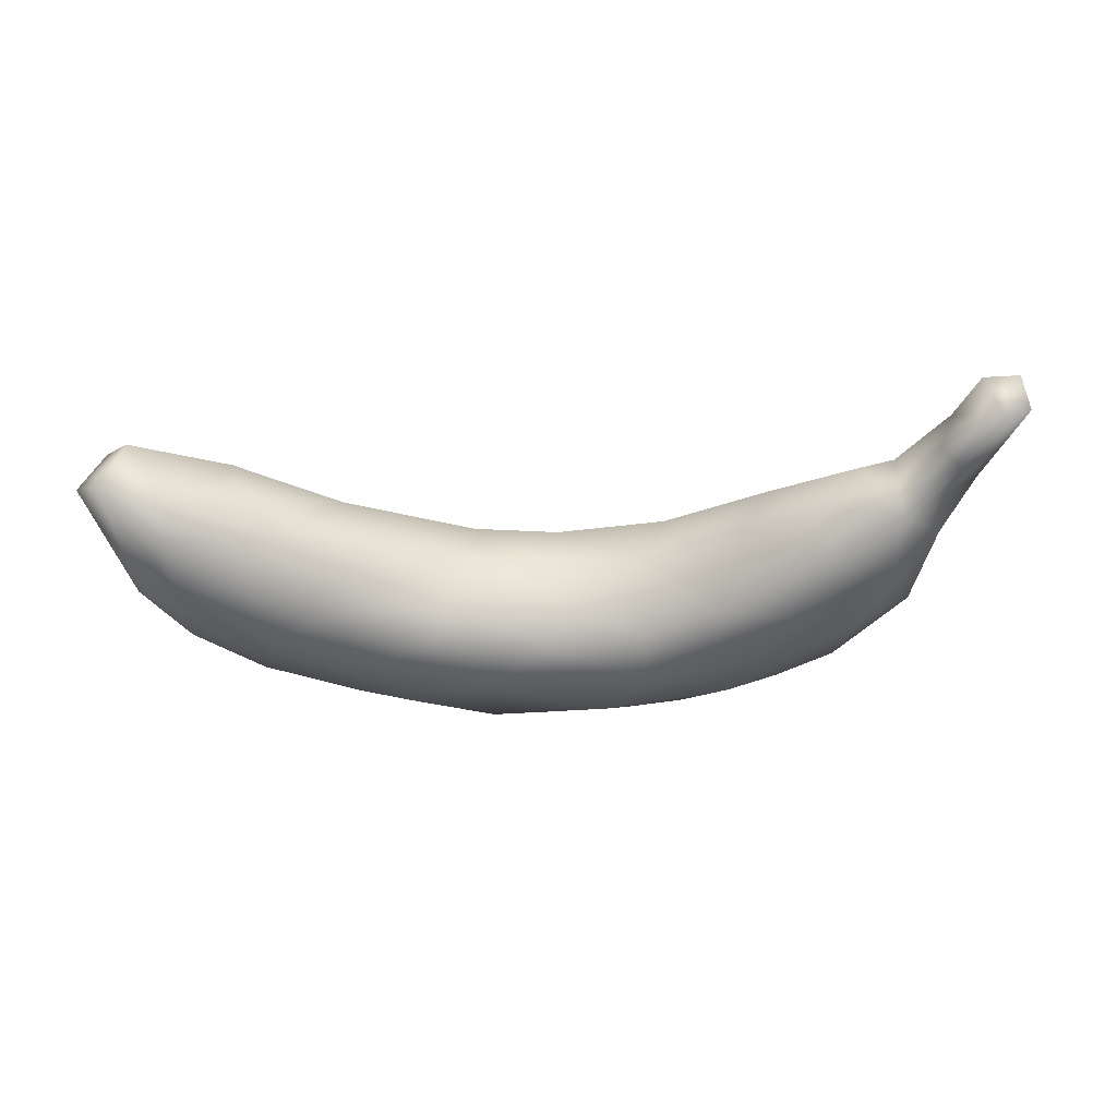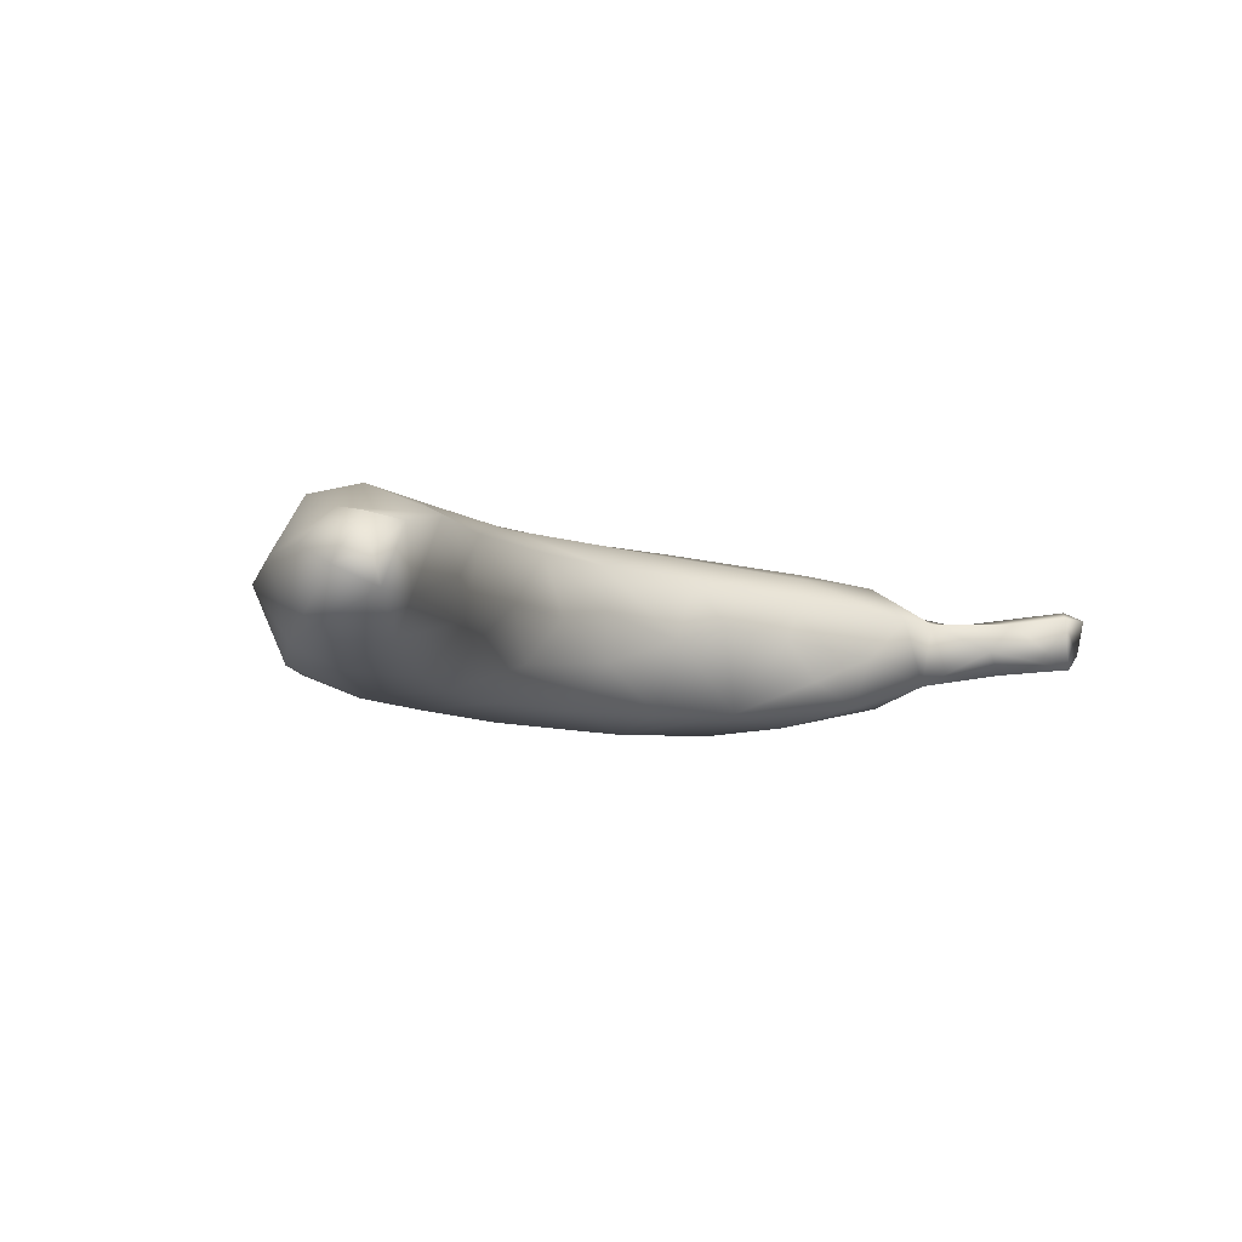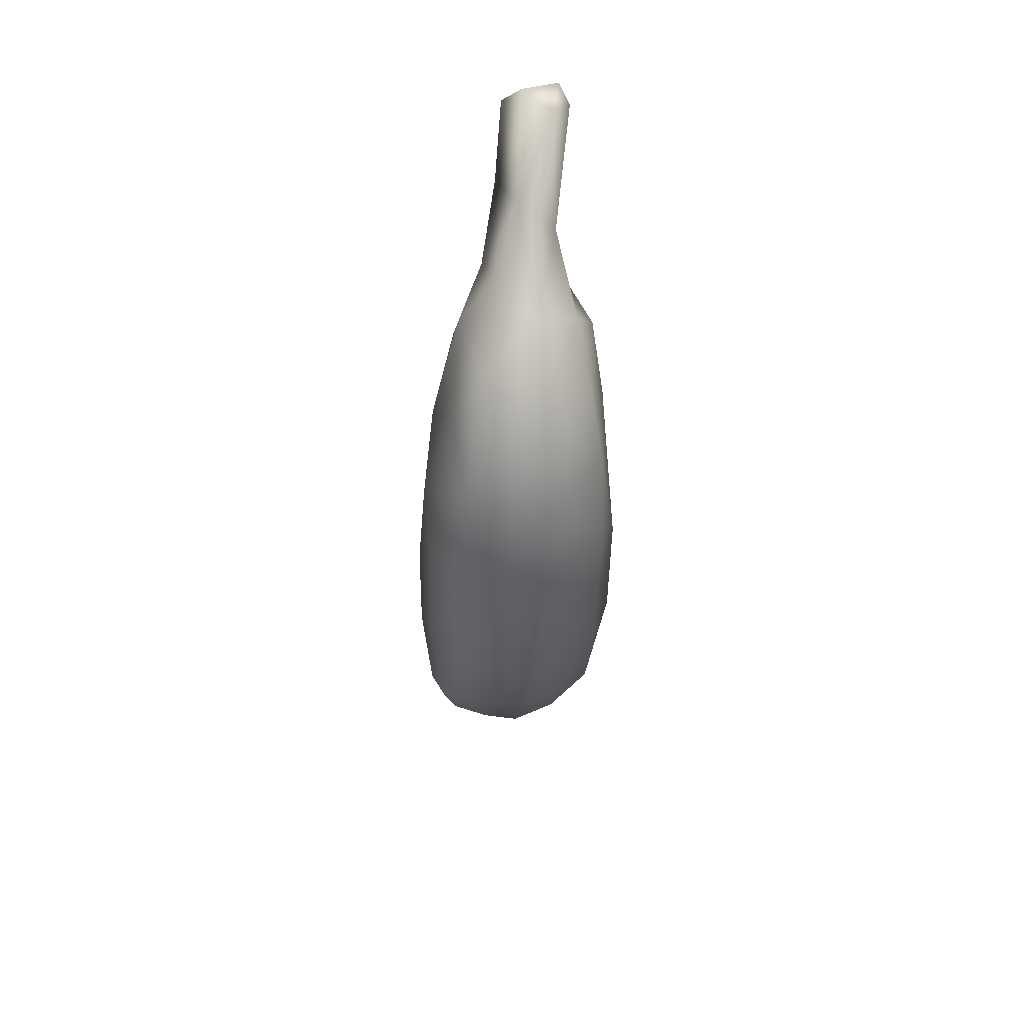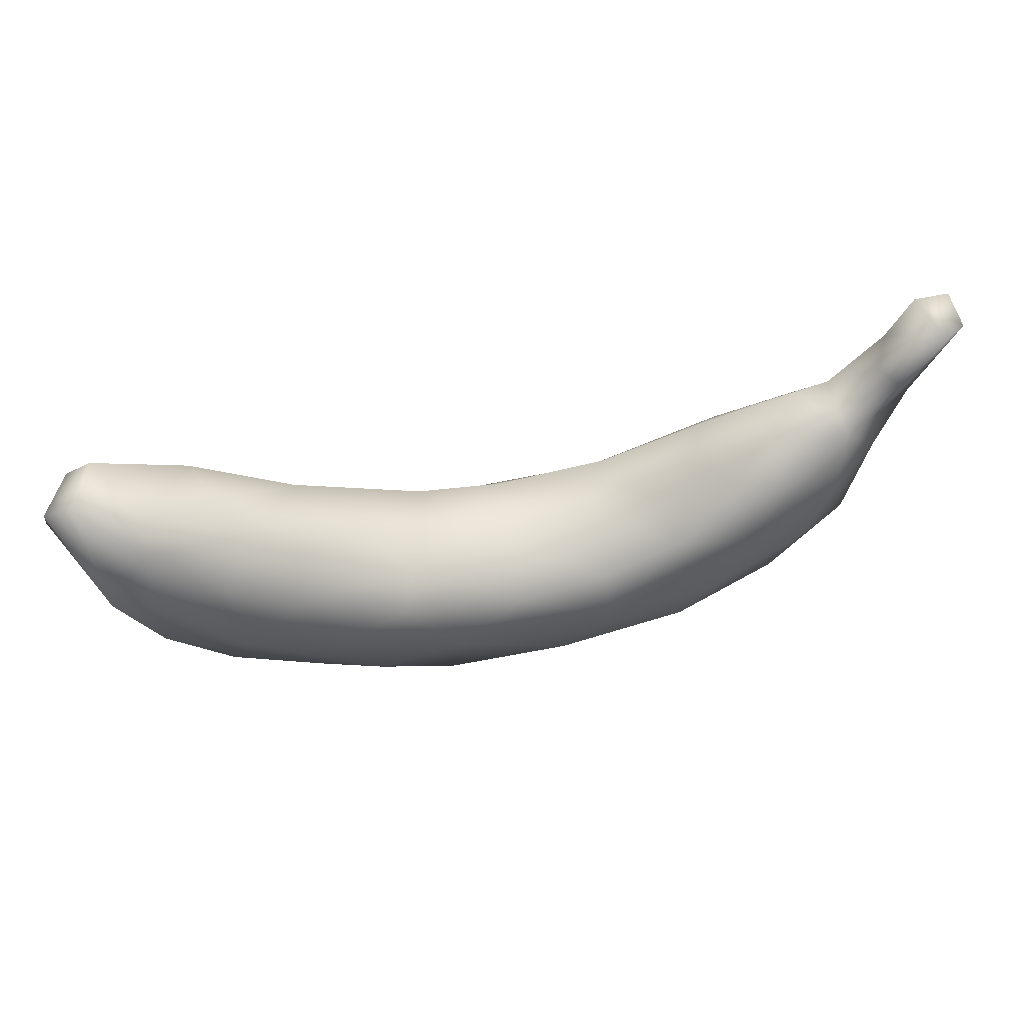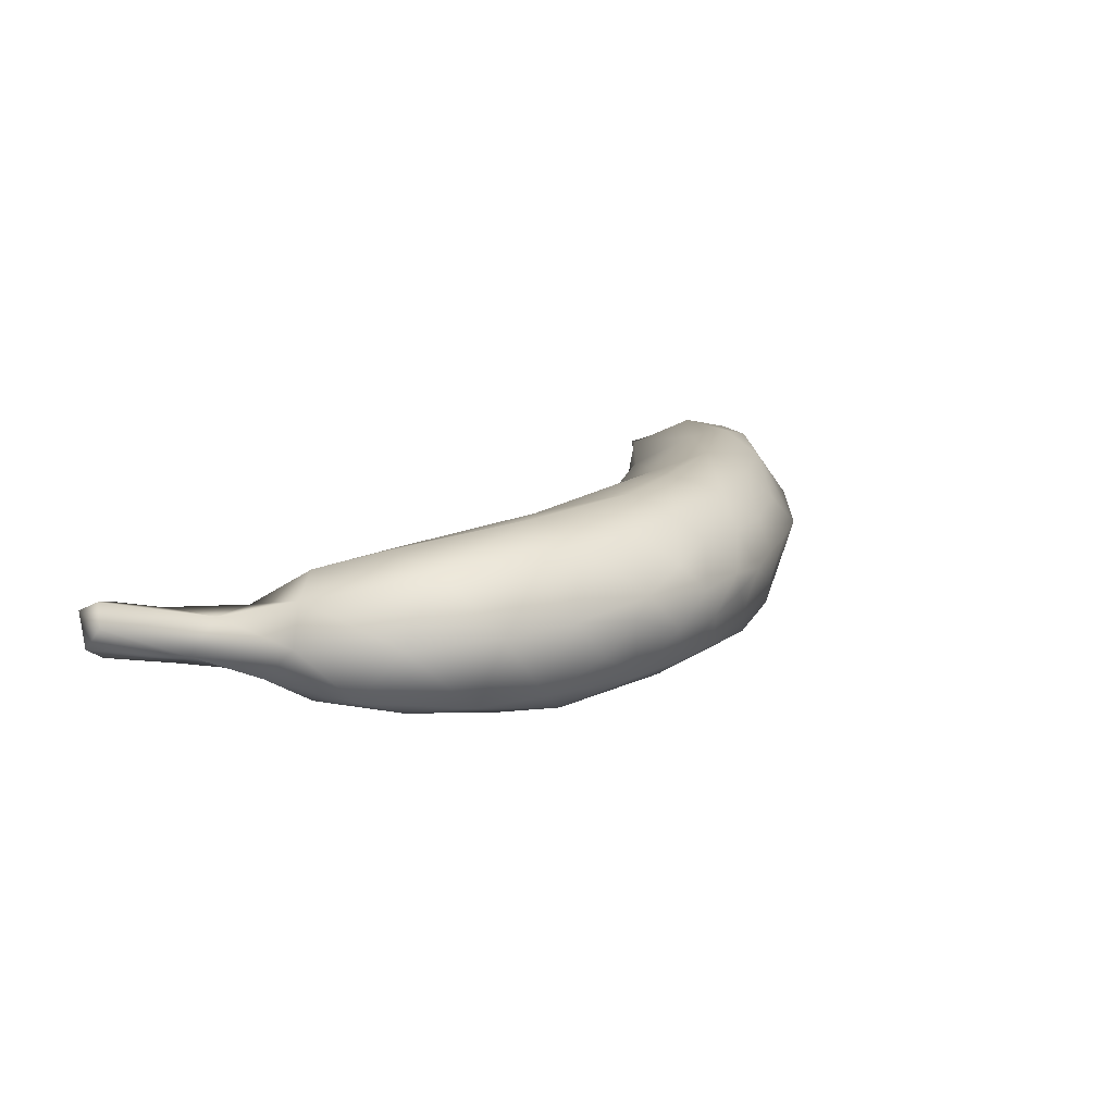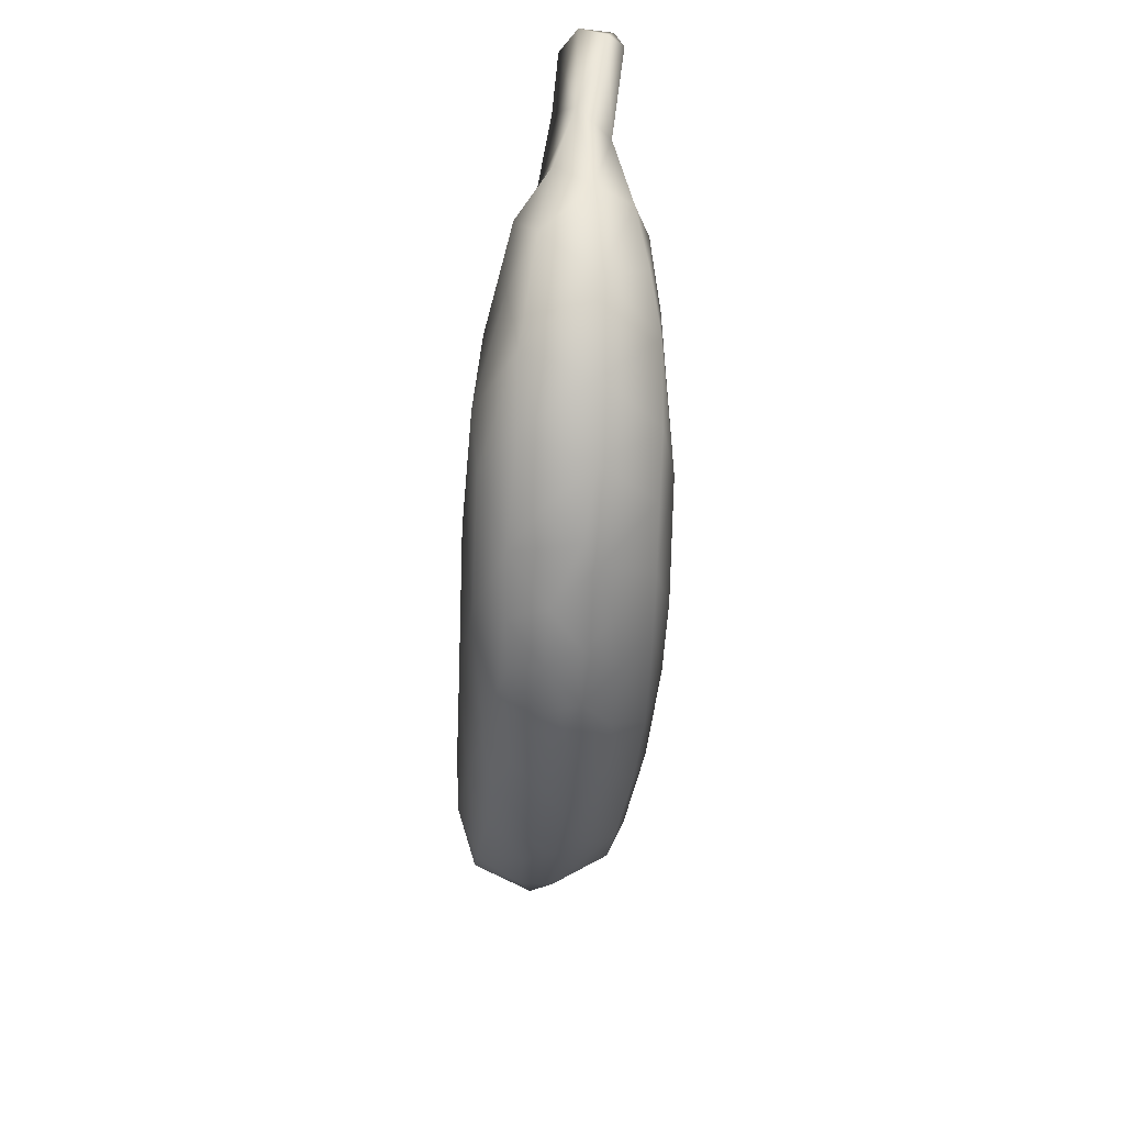
<metadata>
{"format":"obj","ext":"obj","renderer":"f3d","projection":"perspective","resolution":1024,"background":"white","views":[{"elev":-40.1,"azim":-175.8,"up":"+Z"},{"elev":-8.0,"azim":134.9,"up":"+Z"},{"elev":-25.2,"azim":-92.2,"up":"+Y"},{"elev":54.7,"azim":167.5,"up":"+Y"},{"elev":17.2,"azim":-53.7,"up":"+Z"},{"elev":-58.1,"azim":-93.0,"up":"+Y"}]}
</metadata>
<code>
v  -0.0906 0.0415 0.0048
v  -0.0834 0.0417 0.0046
v  -0.0919 0.0389 -0.0019
v  -0.0926 0.0338 0.0034
v  -0.0782 0.0328 0.0038
v  -0.0893 0.0377 0.0068
v  -0.0782 0.0188 0.0048
v  -0.0761 0.002 0.0014
v  -0.0833 0.021 -0.0019
v  -0.068 0.0206 0.004
v  -0.0759 0.0291 -0.0016
v  -0.0718 0.0042 0.009
v  -0.054 -0.0006 0.0147
v  -0.0477 0.0034 0.0129
v  -0.0644 0.0081 0.0122
v  -0.0537 0.016 -0.0038
v  -0.062 0.0184 0.0045
v  -0.0427 0.0082 0.0081
v  -0.0387 0.0076 -0.0006
v  -0.0556 -0.0148 0.0142
v  -0.0648 -0.0076 0.0118
v  -0.0677 -0.0163 0.0027
v  -0.0711 -0.0082 -0.0079
v  -0.03 -0.0174 0.0183
v  -0.0217 -0.0107 0.0162
v  0.0005 -0.0043 0.0109
v  -0.022 -0.0015 0.0101
v  -0.0271 0.0016 0.0012
v  -0.0168 -0.0015 -0.0019
v  0.018 -0.0119 0.0165
v  0.0179 -0.0018 0.0108
v  0.0003 -0.003 0.0016
v  0.0868 0.0352 -0.0016
v  0.0818 0.0369 0.0031
v  0.0868 0.0329 0.0046
v  0.0138 -0.001 -0.0007
v  0.0314 0.0051 -0.001
v  0.044 0.0102 0.0094
v  0.0492 -0.001 0.0162
v  0.0334 -0.0153 0.0179
v  0.0607 -0.003 0.0157
v  0.0546 0.019 -0.0073
v  0.064 0.0242 0.0082
v  0.0599 0.0235 -0.0012
v  0.074 0.029 -0.0063
v  0.0852 0.0247 0.0065
v  0.0792 0.0088 0.0114
v  0.0893 0.0132 -0.0003
v  0.0721 0.0145 0.0135
v  0.07 -0.0024 0.0129
v  0.0833 0.0008 -0.0026
v  0.0678 -0.0148 0.0014
v  0.0926 0.025 -0.0003
v  0.0919 0.0321 -0.0039
v  -0.0538 -0.0276 0.0033
v  -0.0428 -0.0235 0.0151
v  -0.0442 -0.0302 -0.0099
v  -0.0406 -0.0341 0.0039
v  -0.0313 -0.0288 0.0151
v  -0.0337 -0.0357 -0.0044
v  -0.0279 -0.0387 0.0019
v  -0.0234 -0.0385 0.0053
v  -0.0185 -0.0319 0.0155
v  -0.0069 -0.0231 0.019
v  -0.0063 -0.0327 0.0158
v  0.0095 -0.0212 0.019
v  0.0143 -0.0308 0.0159
v  -0.0154 -0.0401 -0.0032
v  -0.0083 -0.0417 0.0031
v  -0.0123 -0.0379 0.0084
v  -0.0017 -0.0367 0.0105
v  0.0038 -0.0411 0.0036
v  0.0111 -0.0364 0.0095
v  -0.0037 -0.0409 -0.0035
v  0.0054 -0.0409 -0.0009
v  0.0135 -0.0401 0.0015
v  0.0334 -0.0248 0.015
v  0.0221 -0.0349 0.0091
v  0.0397 -0.0277 0.0086
v  0.0536 -0.0159 0.0132
v  0.0227 -0.0376 0.0025
v  0.0242 -0.0368 -0.0047
v  0.0344 -0.034 0.002
v  0.0483 -0.0284 0.0012
v  -0.0867 0.0403 -0.0053
v  -0.0789 0.0286 -0.0061
v  -0.0764 0.0094 -0.0057
v  -0.0689 0.0173 -0.0082
v  -0.0669 0.0065 -0.0122
v  -0.0545 0.0109 -0.0131
v  -0.0446 0.0095 -0.0086
v  -0.0604 -0.0099 -0.0129
v  -0.0484 -0.0024 -0.0167
v  -0.0323 -0.0009 -0.015
v  -0.0398 -0.015 -0.0181
v  -0.0174 -0.0179 -0.019
v  -0.0166 -0.0068 -0.0158
v  0.0016 -0.009 -0.0163
v  -0.001 -0.0043 -0.0074
v  0.0861 0.0367 -0.0073
v  0.023 -0.001 -0.01
v  0.015 -0.018 -0.0187
v  0.0262 -0.0045 -0.0167
v  0.0462 0.0114 -0.0098
v  0.047 0.0058 -0.017
v  0.0397 -0.0092 -0.0188
v  0.0747 0.0261 -0.0128
v  0.0603 0.0155 -0.0167
v  0.0747 0.0131 -0.0165
v  0.0834 0.0109 -0.0127
v  0.0585 -0.0033 -0.0184
v  0.0749 -0.0014 -0.0145
v  0.0623 -0.014 -0.014
v  0.0695 -0.0127 -0.005
v  -0.0559 -0.0228 -0.0103
v  -0.034 -0.0256 -0.0165
v  -0.0241 -0.0363 -0.0109
v  -0.008 -0.0306 -0.0165
v  0.0165 -0.035 -0.0136
v  -0.0119 -0.0385 -0.0106
v  0.0044 -0.0378 -0.0115
v  -0.0018 -0.0395 -0.0096
v  0.0098 -0.0392 -0.0064
v  0.0321 -0.0252 -0.0163
v  0.0448 -0.0256 -0.0124
v  0.0544 -0.0233 -0.0048
v  0.0295 -0.0329 -0.0113
g Banana_02
f 1 2 3
f 4 1 3
f 5 2 6
f 1 6 2
f 7 6 4
f 7 5 6
f 4 6 1
f 8 7 9
f 9 7 4
f 10 11 5
f 8 12 7
f 13 14 15
f 16 17 18
f 10 7 12
f 12 15 10
f 15 17 10
f 7 10 5
f 14 17 15
f 18 17 14
f 16 18 19
f 20 15 21
f 22 21 12
f 22 8 23
f 21 15 12
f 20 13 15
f 8 22 12
f 24 25 14
f 24 14 13
f 26 27 25
f 19 18 28
f 18 25 27
f 28 18 27
f 25 18 14
f 29 28 27
f 25 30 26
f 29 27 26
f 31 32 26
f 32 29 26
f 33 34 35
f 36 31 37
f 31 26 30
f 32 31 36
f 31 30 38
f 39 30 40
f 39 40 41
f 39 38 30
f 37 38 42
f 38 37 31
f 43 44 38
f 42 38 44
f 44 43 45
f 35 34 46
f 46 47 48
f 43 49 46
f 45 43 34
f 47 46 49
f 46 34 43
f 38 39 43
f 39 41 49
f 49 43 39
f 50 49 41
f 50 51 47
f 50 47 49
f 48 47 51
f 52 51 50
f 53 46 48
f 35 53 54
f 46 53 35
f 54 33 35
f 21 22 20
f 22 55 20
f 55 56 20
f 57 58 55
f 56 58 59
f 58 56 55
f 24 13 20
f 24 20 56
f 60 61 58
f 61 62 58
f 57 60 58
f 63 24 59
f 25 24 64
f 62 59 58
f 56 59 24
f 24 63 64
f 25 64 30
f 65 66 64
f 64 66 30
f 63 65 64
f 67 66 65
f 68 62 61
f 69 70 62
f 59 62 63
f 70 63 62
f 68 69 62
f 71 65 70
f 71 69 72
f 71 72 73
f 71 67 65
f 67 71 73
f 70 65 63
f 71 70 69
f 68 74 69
f 69 74 72
f 72 74 75
f 76 72 75
f 67 40 66
f 67 77 40
f 66 40 30
f 78 77 67
f 77 78 79
f 77 80 40
f 80 41 40
f 77 79 80
f 76 81 78
f 73 72 76
f 82 81 76
f 67 73 78
f 83 78 81
f 78 73 76
f 83 84 79
f 83 79 78
f 82 83 81
f 80 84 52
f 84 80 79
f 52 50 80
f 50 41 80
f 85 3 2
f 9 3 85
f 9 85 86
f 2 5 85
f 85 5 11
f 3 9 4
f 85 11 86
f 87 8 9
f 87 9 88
f 9 86 88
f 10 88 11
f 88 10 17
f 88 17 16
f 89 88 90
f 90 88 16
f 86 11 88
f 87 88 89
f 90 16 91
f 91 16 19
f 92 89 93
f 23 8 87
f 90 93 89
f 87 89 23
f 92 23 89
f 91 94 90
f 95 92 93
f 94 91 19
f 93 90 94
f 94 96 93
f 94 29 97
f 94 19 28
f 28 29 94
f 96 94 97
f 97 98 96
f 99 29 32
f 97 29 99
f 99 32 36
f 98 97 99
f 100 34 33
f 36 37 101
f 101 98 99
f 102 98 103
f 101 103 98
f 99 36 101
f 104 37 42
f 105 101 104
f 101 37 104
f 101 105 103
f 105 106 103
f 107 42 45
f 108 42 107
f 105 42 108
f 45 42 44
f 109 107 110
f 100 54 110
f 100 45 34
f 107 100 110
f 109 108 107
f 107 45 100
f 105 104 42
f 111 105 108
f 109 111 108
f 112 113 111
f 105 111 106
f 110 112 109
f 112 110 51
f 112 51 114
f 112 111 109
f 112 114 113
f 51 110 48
f 33 54 100
f 110 54 53
f 110 53 48
f 92 115 23
f 115 55 22
f 23 115 22
f 115 92 95
f 57 55 115
f 95 116 115
f 57 115 116
f 116 117 57
f 96 95 93
f 117 60 57
f 117 116 118
f 118 116 96
f 116 95 96
f 96 102 118
f 102 96 98
f 118 102 119
f 117 61 60
f 120 117 118
f 61 117 68
f 68 117 120
f 121 122 120
f 121 120 118
f 122 121 123
f 74 120 122
f 122 123 74
f 120 74 68
f 74 123 75
f 119 102 124
f 103 106 102
f 124 106 111
f 106 124 102
f 124 113 125
f 84 125 126
f 119 82 123
f 82 76 123
f 119 121 118
f 119 124 127
f 119 123 121
f 127 82 119
f 75 123 76
f 83 82 127
f 127 124 125
f 84 83 127
f 127 125 84
f 113 126 125
f 111 113 124
f 114 52 126
f 126 52 84
f 113 114 126
f 114 51 52

</code>
